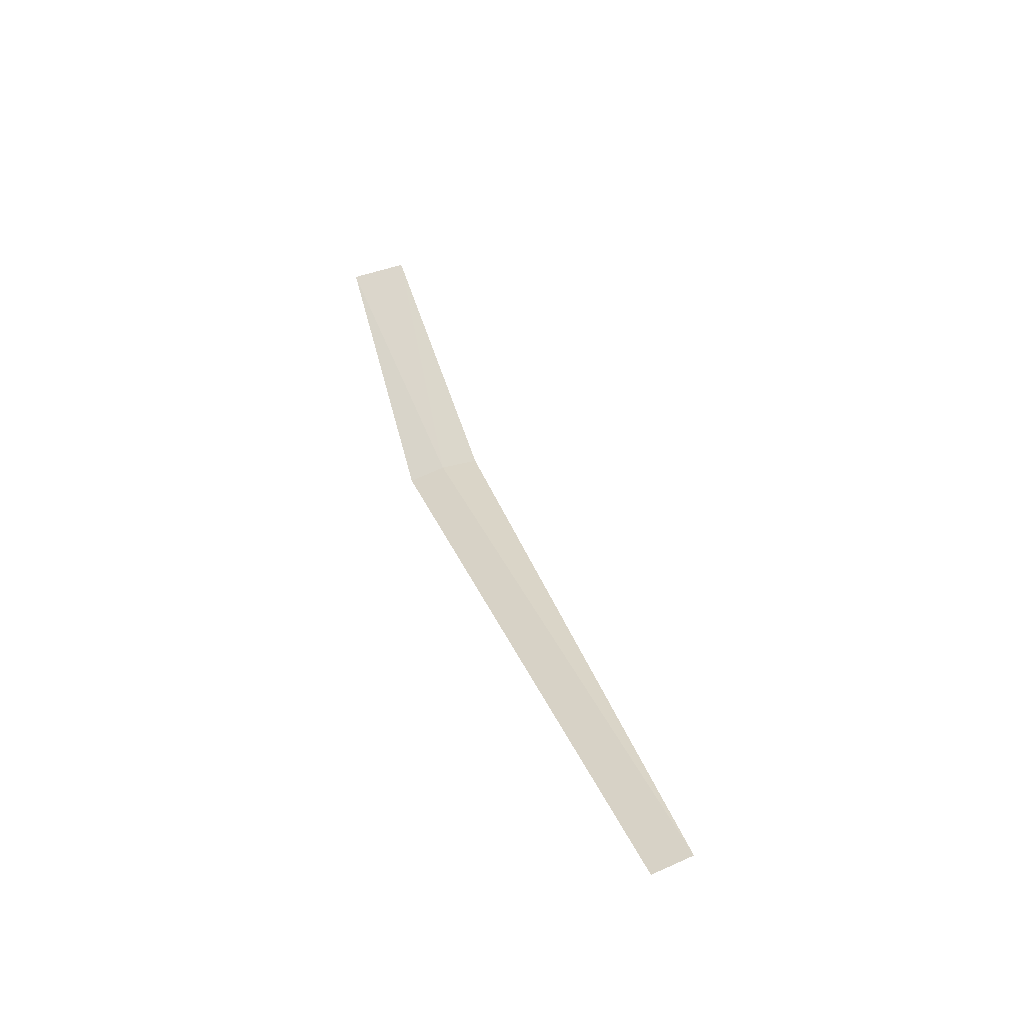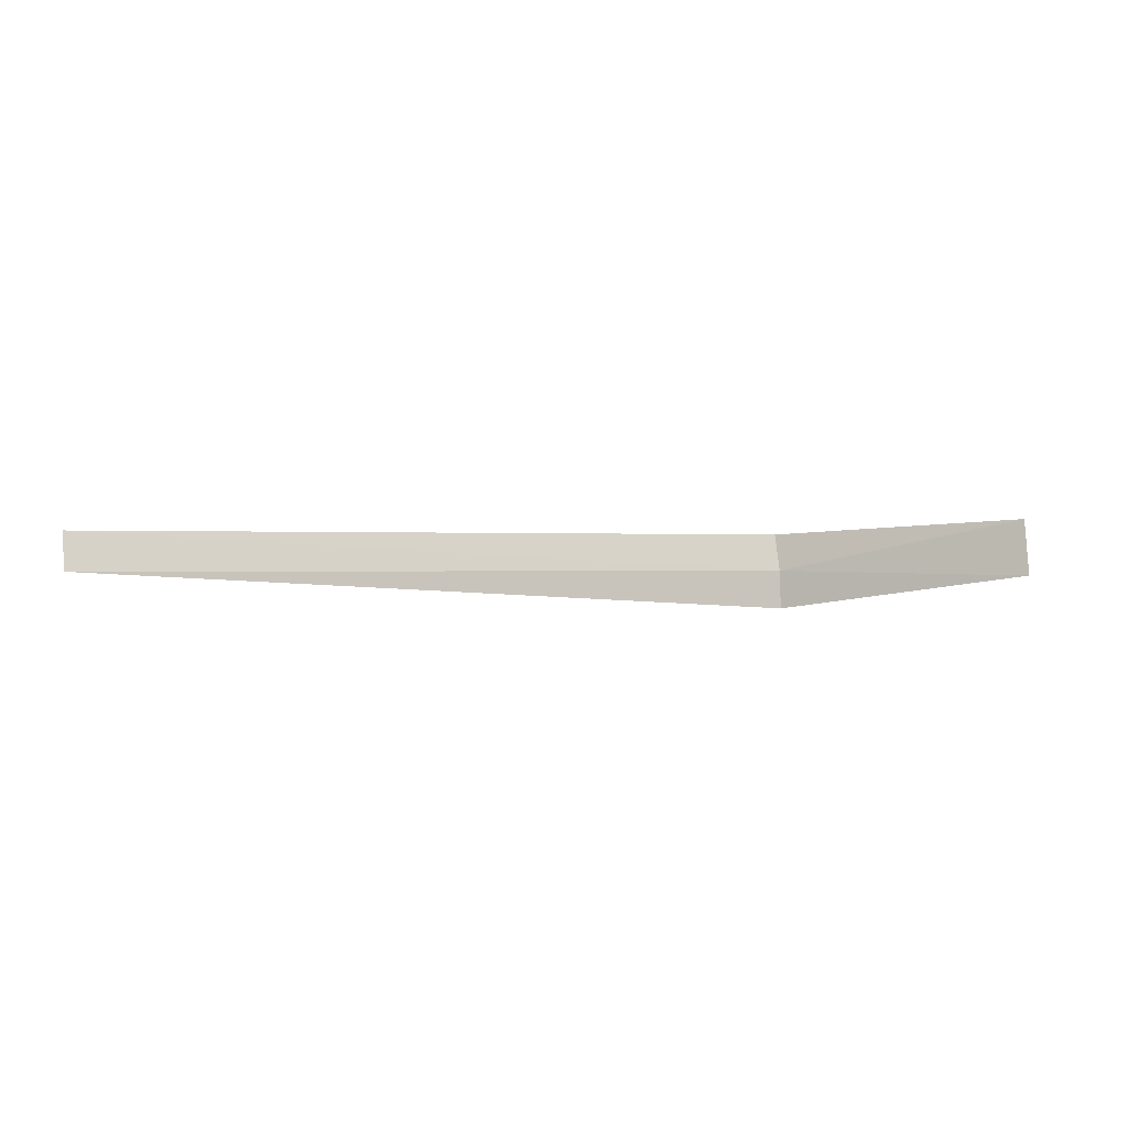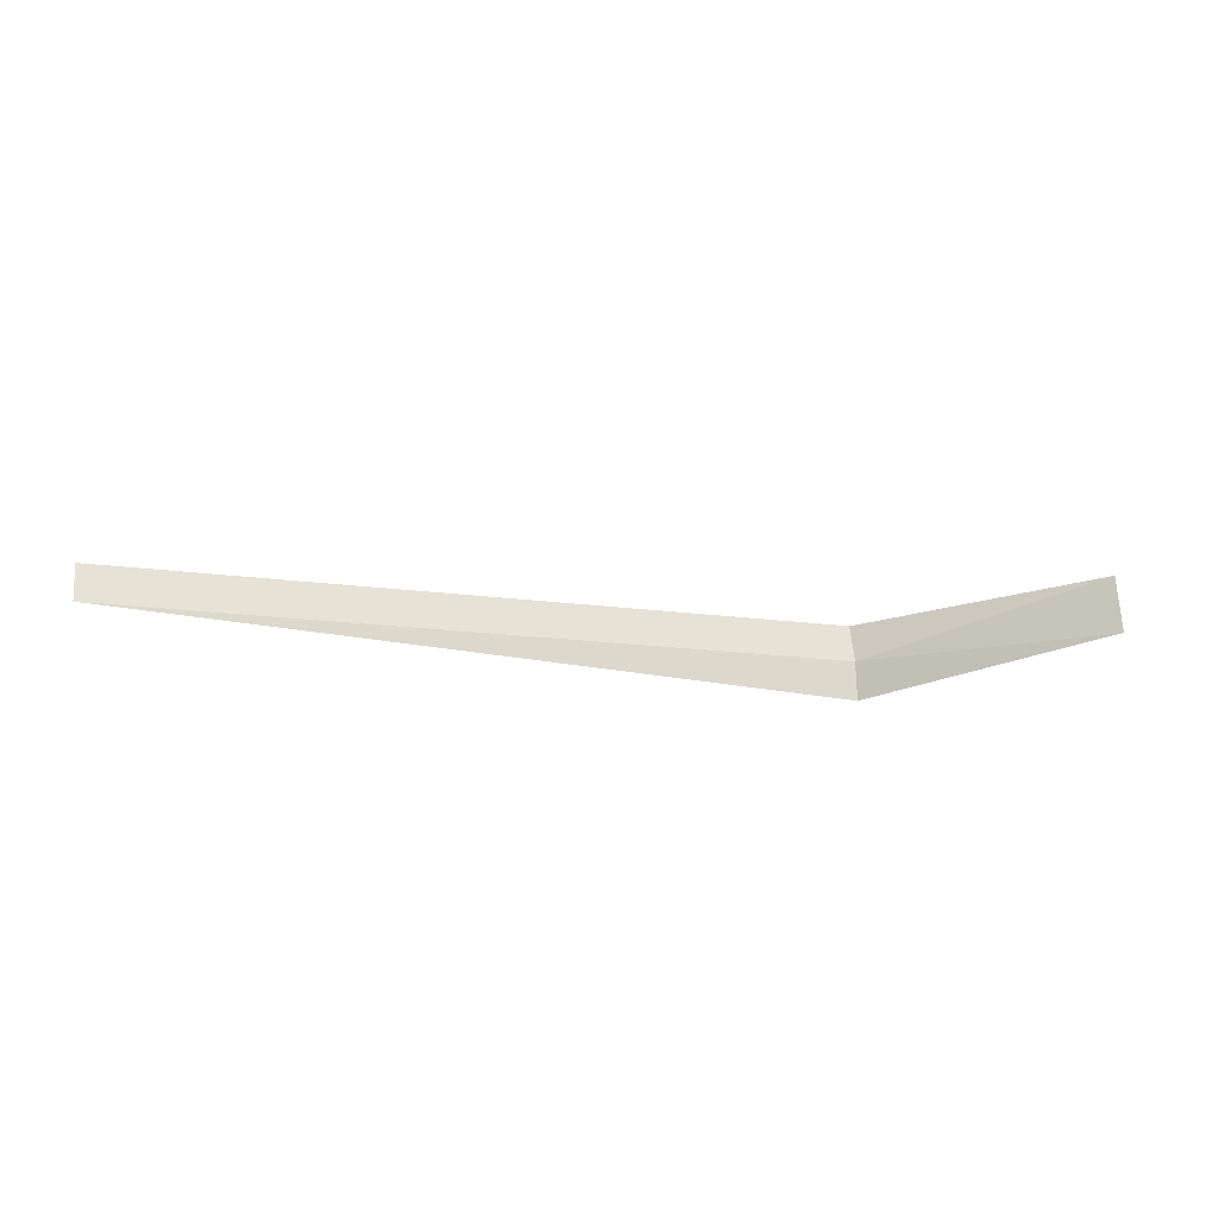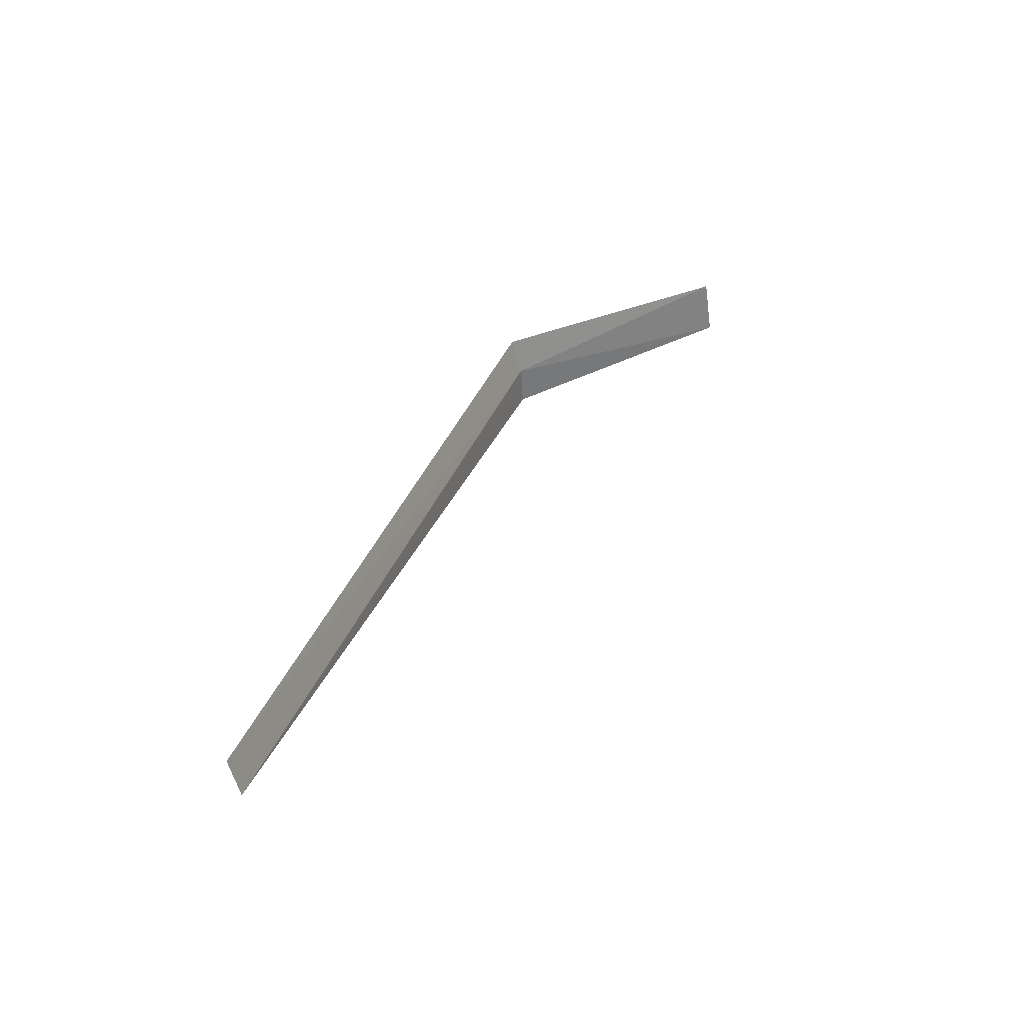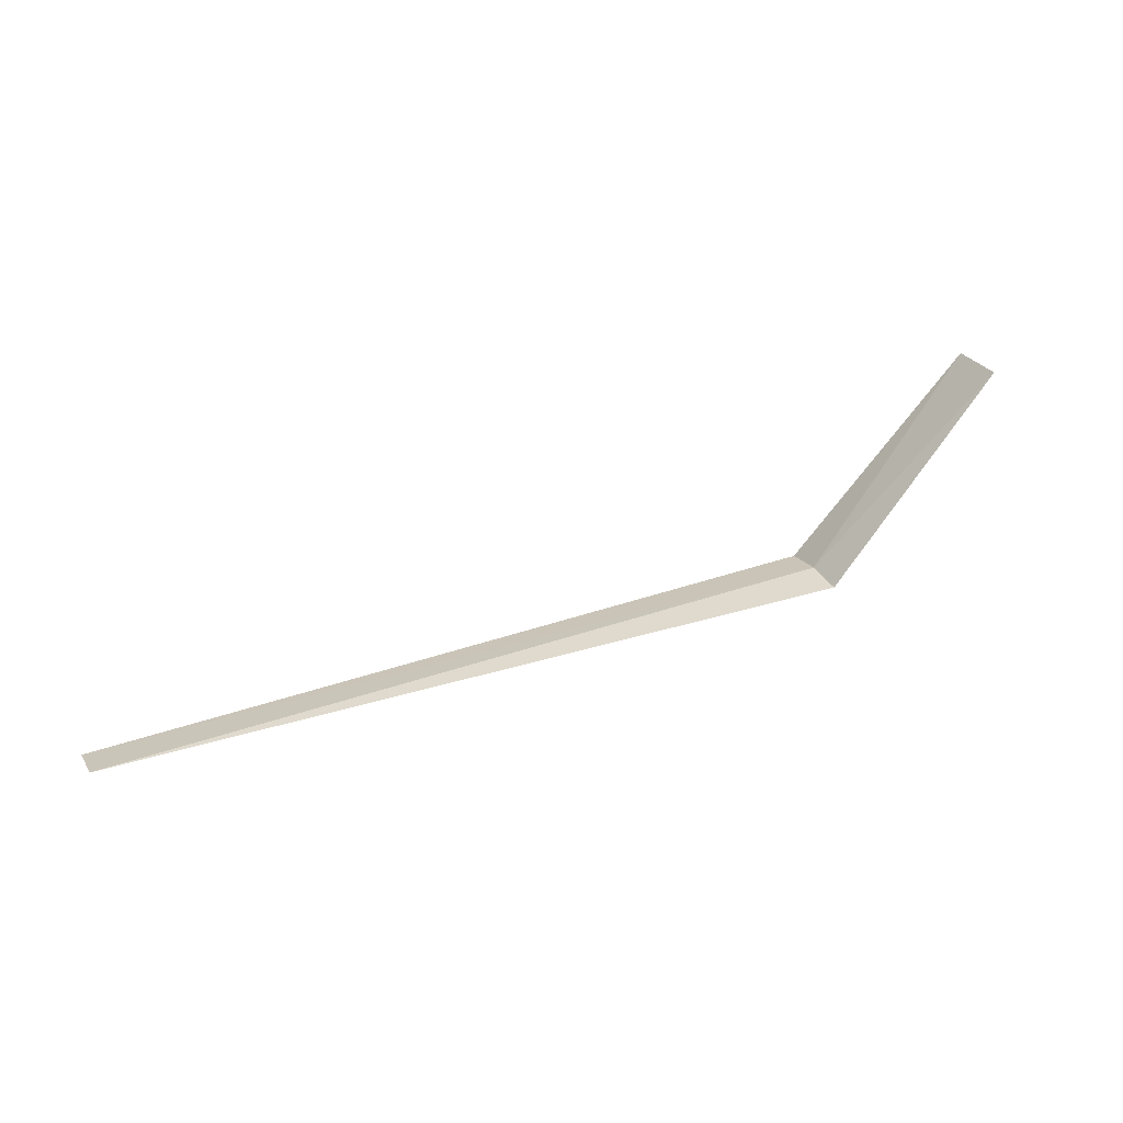
<metadata>
{"format":"obj","ext":"obj","renderer":"f3d","projection":"perspective","resolution":1024,"background":"white","views":[{"elev":29.2,"azim":-108.4,"up":"+Z"},{"elev":-0.4,"azim":-20.4,"up":"+Y"},{"elev":-16.0,"azim":-16.9,"up":"+Y"},{"elev":36.9,"azim":-70.3,"up":"+Y"},{"elev":36.5,"azim":-24.2,"up":"+Z"}]}
</metadata>
<code>
v 14.44 -16.41 13.71
v 14.44 -16.84 13.74
v 16.44 -16.46 15.73
v 16.44 -15.84 15.64
v 14.44 -15.99 13.59
v 6.442 -16.01 13.6
v 6.442 -16.42 13.71
f 1 3 2
f 1 5 4
f 1 4 3
f 1 6 5
f 1 7 6
f 1 2 7

</code>
